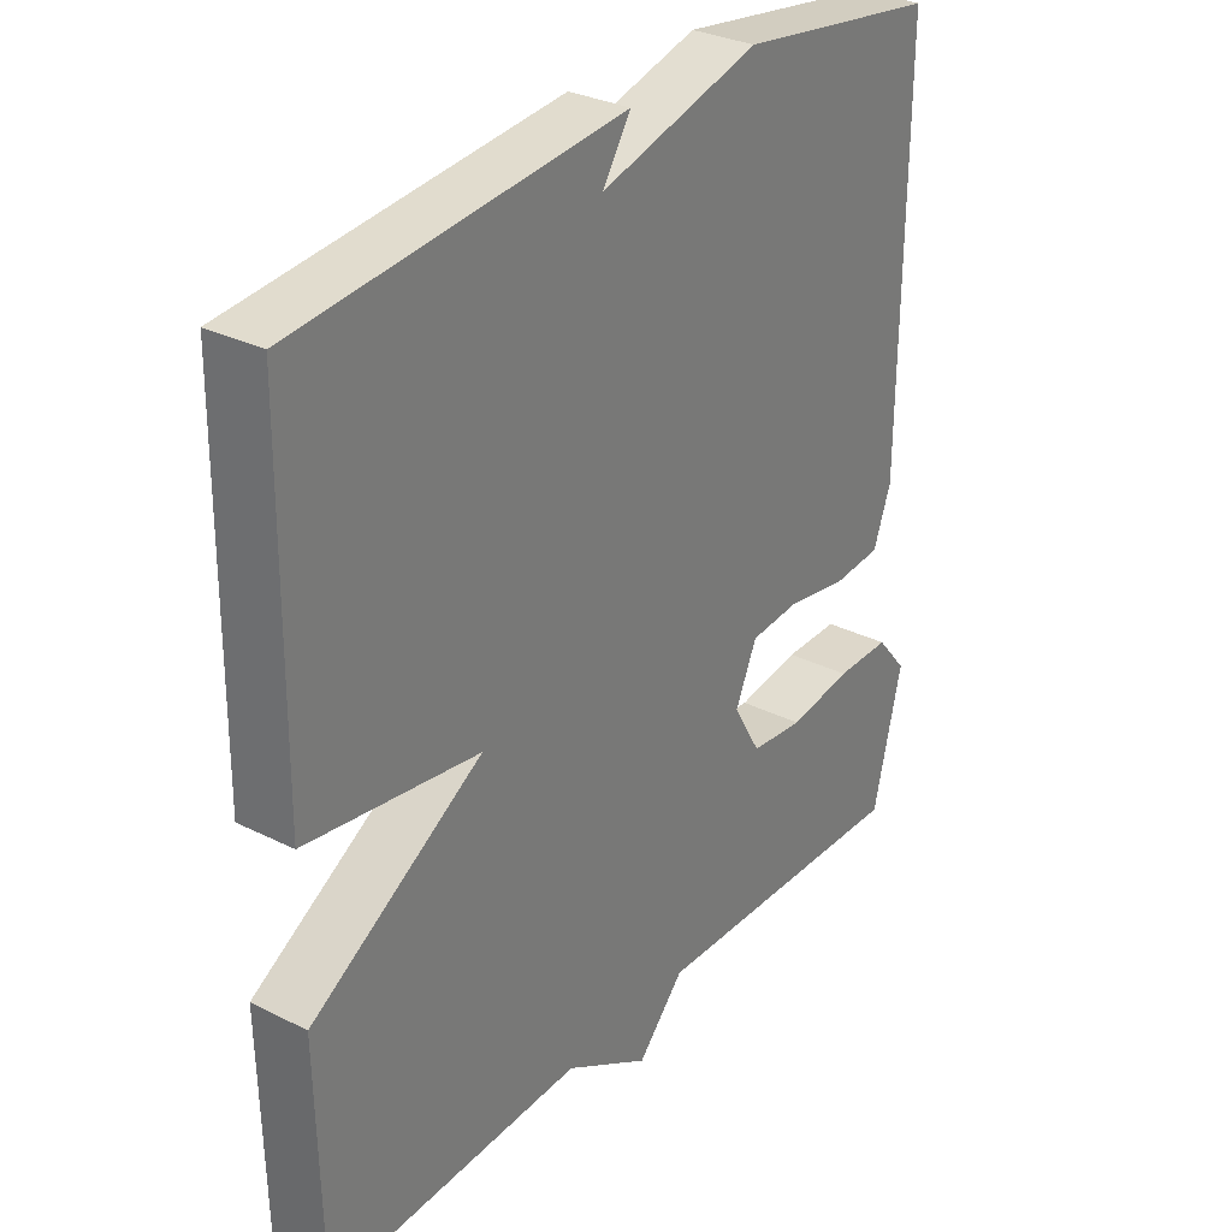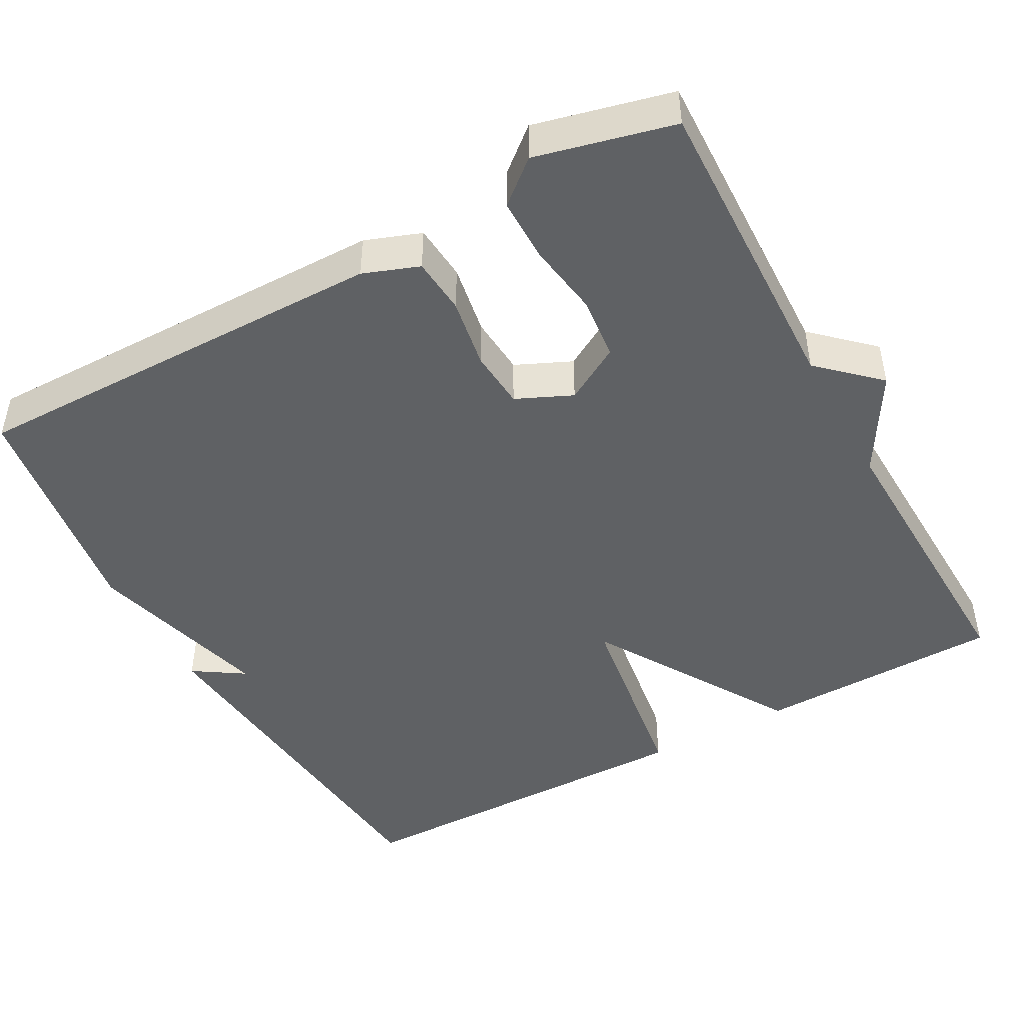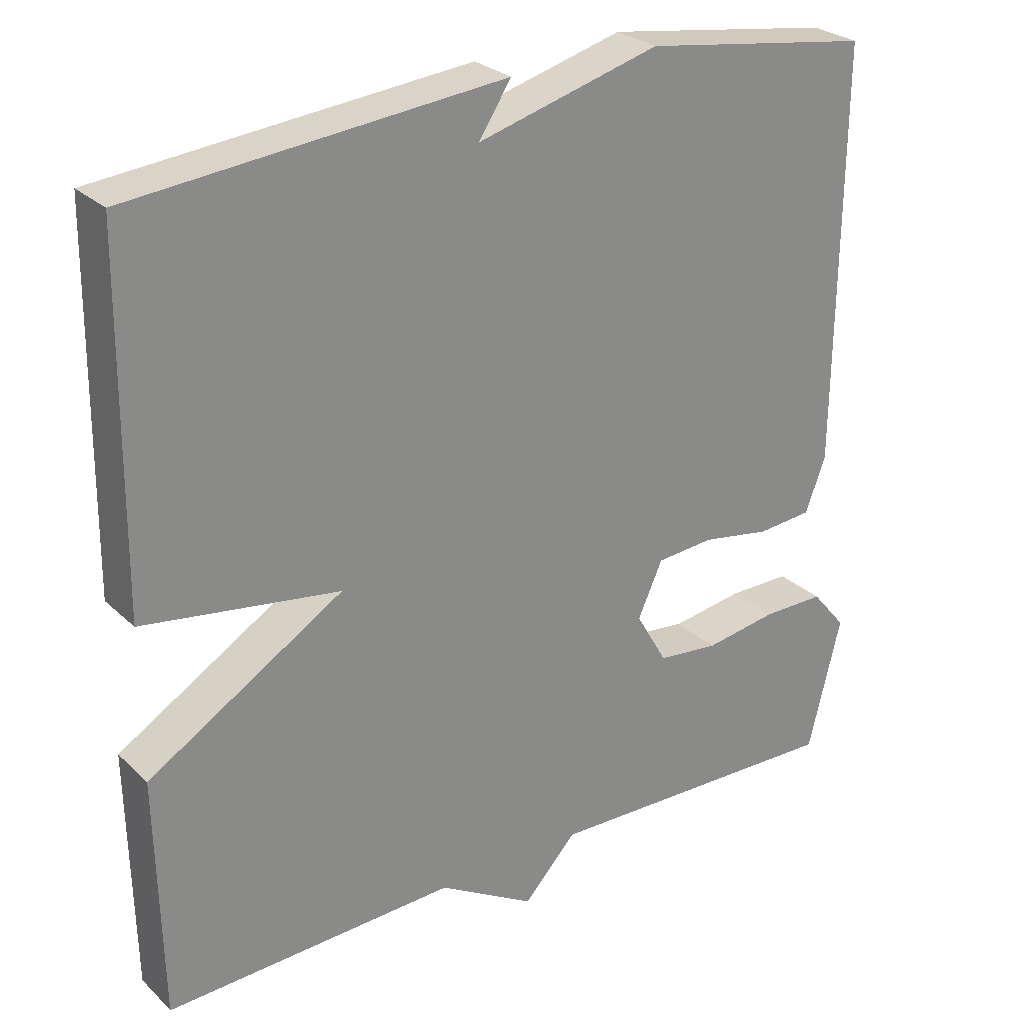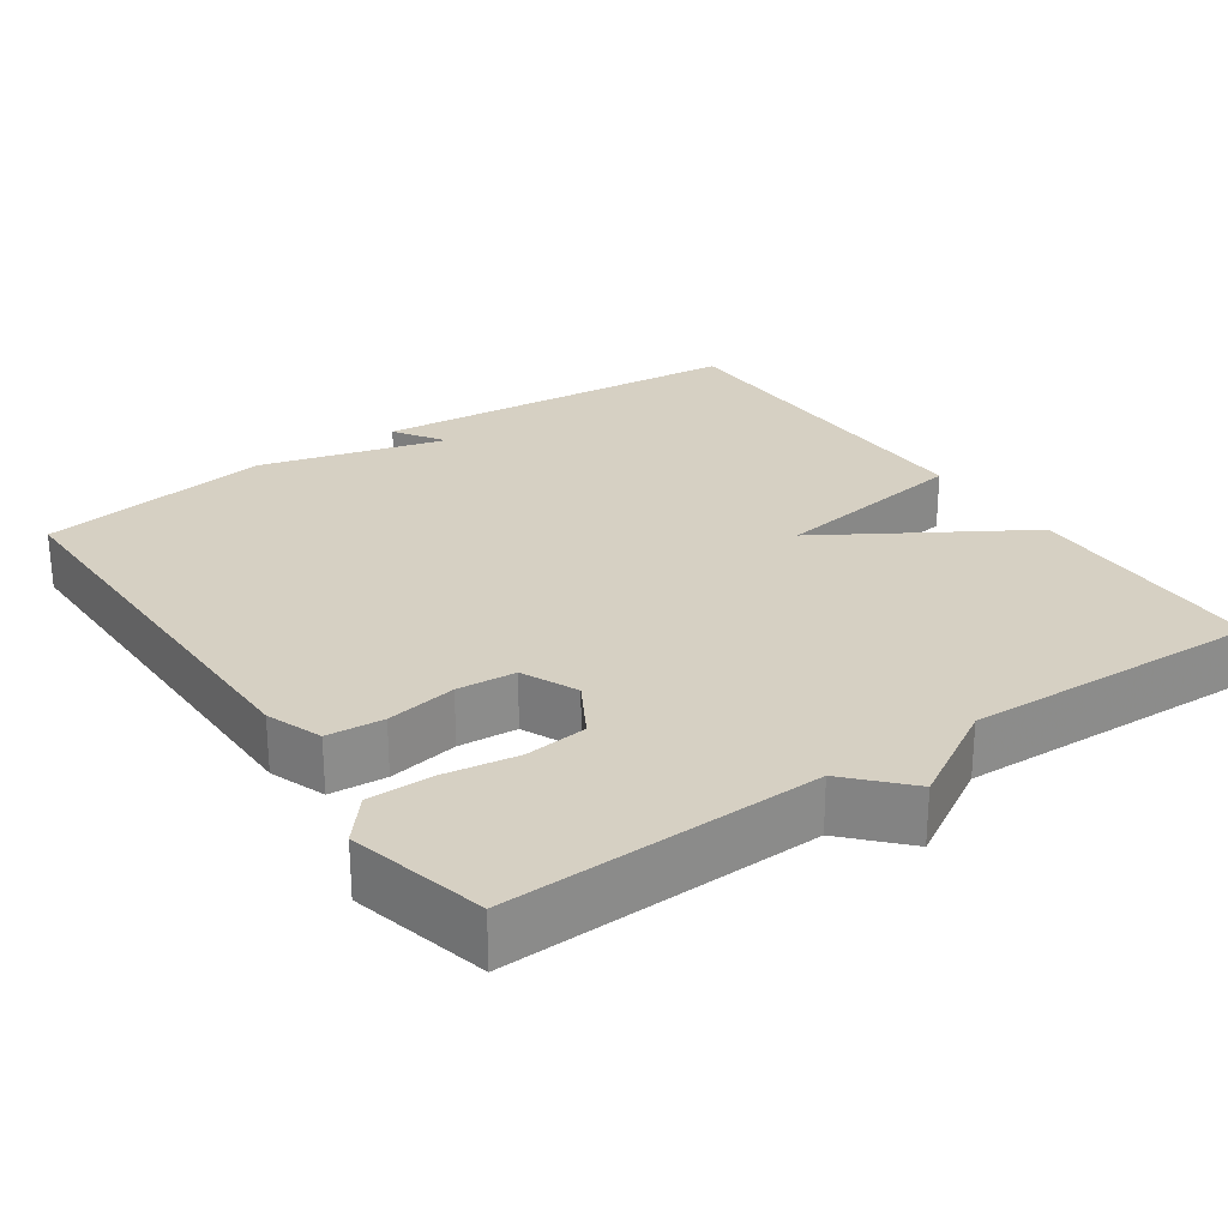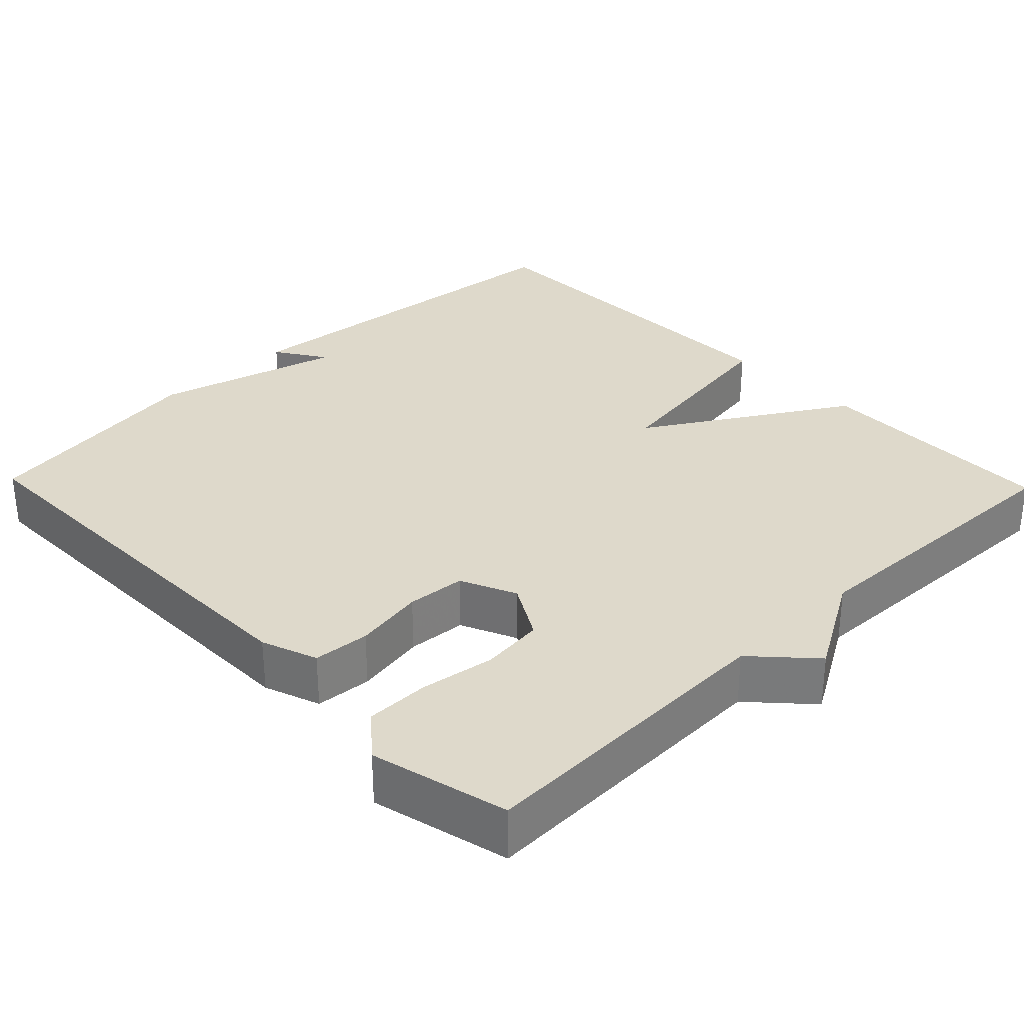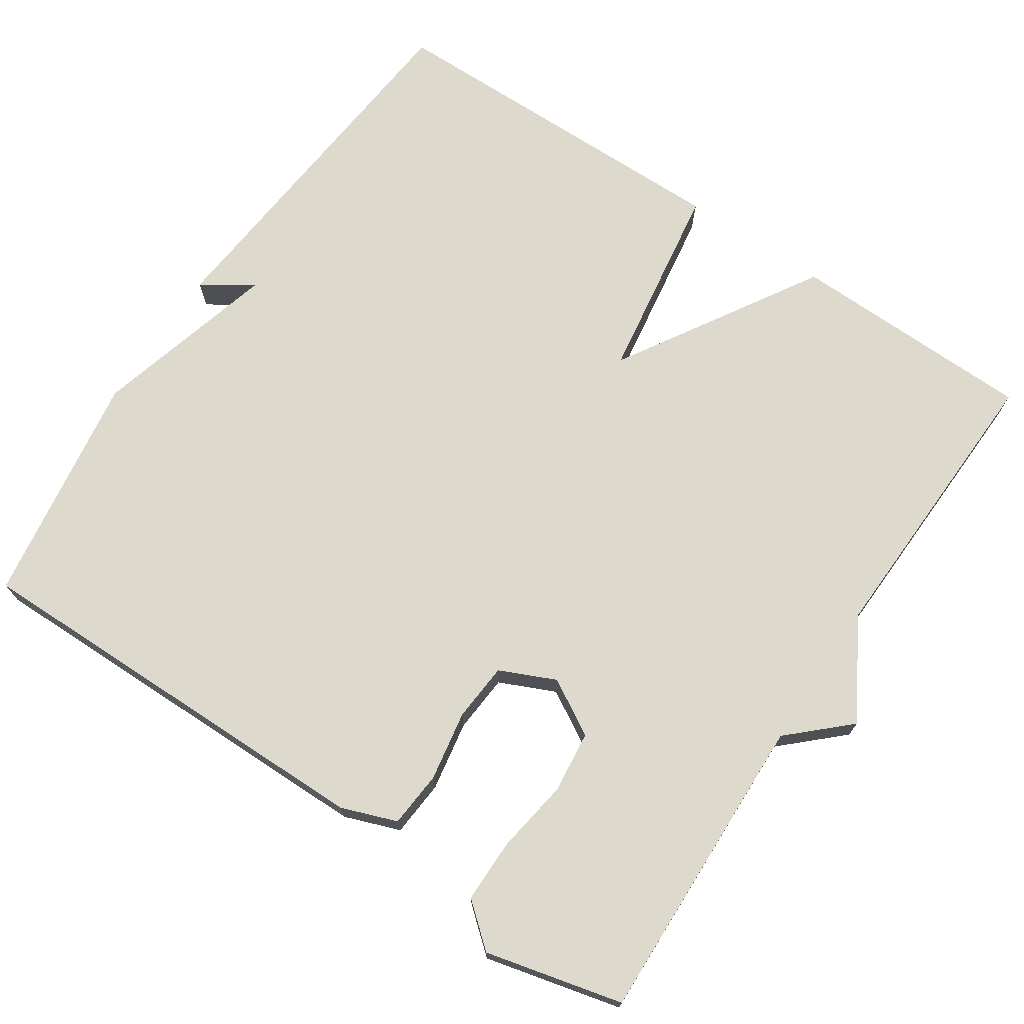
<metadata>
{"format":"obj","ext":"obj","renderer":"f3d","projection":"perspective","resolution":1024,"background":"white","views":[{"elev":30.9,"azim":-54.3,"up":"+Z"},{"elev":-46.7,"azim":118.8,"up":"+Y"},{"elev":27.2,"azim":-35.4,"up":"+Z"},{"elev":26.5,"azim":145.4,"up":"+Y"},{"elev":31.7,"azim":136.0,"up":"+Y"},{"elev":72.0,"azim":123.8,"up":"+Y"}]}
</metadata>
<code>
v -0.5 0.07 0.5
v -0.007 0.07 0.546
v -0.05 0.07 0.48
v 0.193 0.07 0.546
v 0.5 0.07 0.5
v 0.495 0.07 -0.055
v 0.468 0.07 -0.128
v 0.394 0.07 -0.134
v 0.302 0.07 -0.118
v 0.225 0.07 -0.124
v 0.192 0.07 -0.197
v 0.234 0.07 -0.27
v 0.316 0.07 -0.279
v 0.413 0.07 -0.264
v 0.497 0.07 -0.264
v 0.544 0.07 -0.32
v 0.5 0.07 -0.5
v 0.09 0.07 -0.487
v 0.019 0.07 -0.563
v -0.11 0.07 -0.487
v -0.5 0.07 -0.5
v -0.506 0.07 -0.177
v -0.244 0.07 -0.017
v -0.506 0.07 0.023
v -0.5 0 0.5
v -0.007 0 0.546
v -0.05 0 0.48
v 0.193 0 0.546
v 0.5 0 0.5
v 0.495 0 -0.055
v 0.468 0 -0.128
v 0.394 0 -0.134
v 0.302 0 -0.118
v 0.225 0 -0.124
v 0.192 0 -0.197
v 0.234 0 -0.27
v 0.316 0 -0.279
v 0.413 0 -0.264
v 0.497 0 -0.264
v 0.544 0 -0.32
v 0.5 0 -0.5
v 0.09 0 -0.487
v 0.019 0 -0.563
v -0.11 0 -0.487
v -0.5 0 -0.5
v -0.506 0 -0.177
v -0.244 0 -0.017
v -0.506 0 0.023
f 23 24 1
f 20 21 22 23
f 18 19 20 23
f 16 17 18
f 15 16 18
f 14 15 18
f 13 14 18
f 12 13 18
f 18 23 1
f 12 18 1
f 11 12 1
f 7 8 9
f 6 7 9
f 5 6 9
f 4 5 9
f 3 4 9
f 3 9 10
f 1 2 3
f 1 3 10 11
f 25 48 47
f 47 46 45 44
f 47 44 43 42
f 42 41 40
f 42 40 39
f 42 39 38
f 42 38 37
f 42 37 36
f 25 47 42
f 25 42 36
f 25 36 35
f 33 32 31
f 33 31 30
f 33 30 29
f 33 29 28
f 33 28 27
f 34 33 27
f 27 26 25
f 35 34 27 25
f 1 25 26 2
f 2 26 27 3
f 3 27 28 4
f 4 28 29 5
f 5 29 30 6
f 6 30 31 7
f 7 31 32 8
f 8 32 33 9
f 9 33 34 10
f 10 34 35 11
f 11 35 36 12
f 12 36 37 13
f 13 37 38 14
f 14 38 39 15
f 15 39 40 16
f 16 40 41 17
f 17 41 42 18
f 18 42 43 19
f 19 43 44 20
f 20 44 45 21
f 21 45 46 22
f 22 46 47 23
f 23 47 48 24
f 24 48 25 1

</code>
